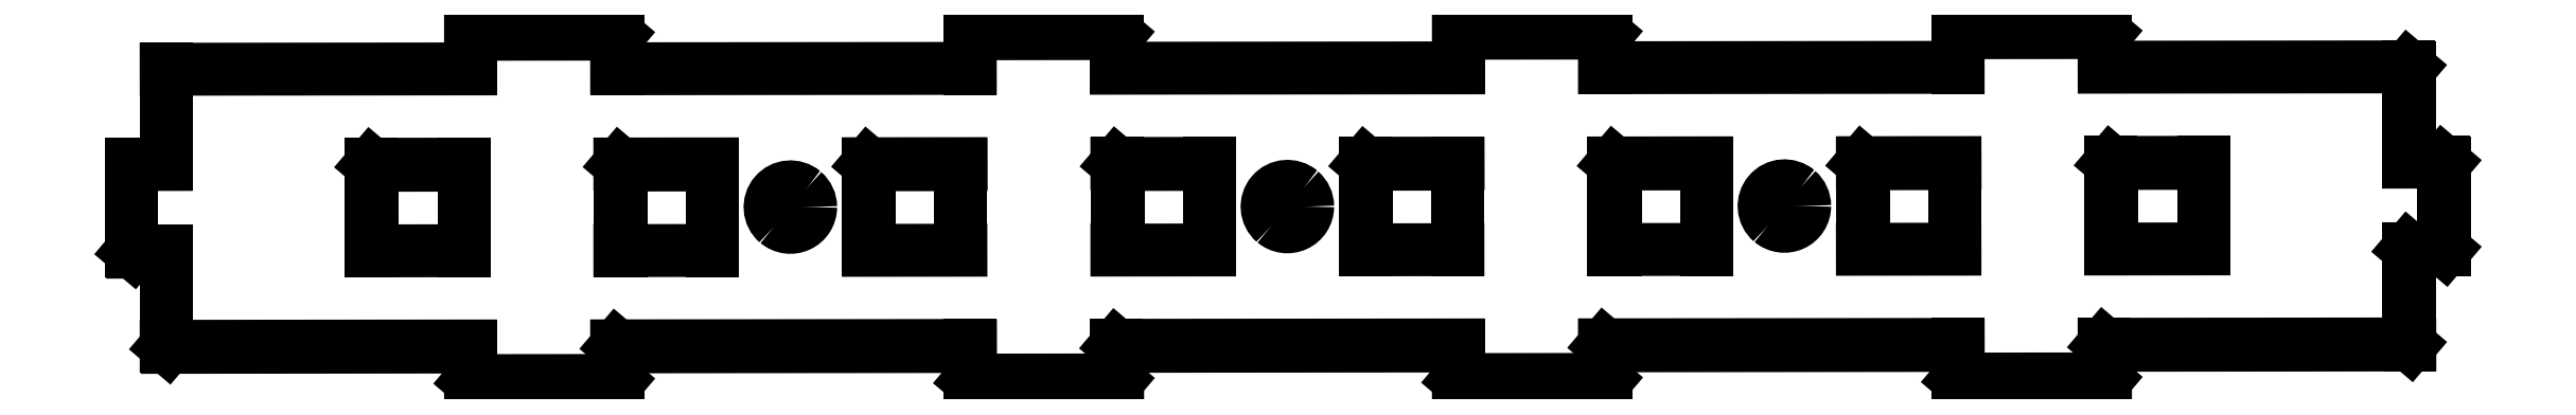
<metadata>
{"format":"dxf","ext":"dxf","renderer":"ezdxf+matplotlib","layout":"modelspace","background":"white","min_lineweight":24,"dpi":150}
</metadata>
<code>
0
SECTION
2
ENTITIES
0
LINE
8
Shape2DView
10
14.68
20
12.1
30
0
11
-14.89
21
12.07
31
0
0
LINE
8
Shape2DView
10
-97.05
20
-3.851
30
0
11
-99.94
21
-3.854
31
0
0
LINE
8
Shape2DView
10
-57.99
20
12.02
30
0
11
-57.99
21
14.93
31
0
0
LINE
8
Shape2DView
10
-96.94
20
-12.1
30
0
11
-70.73
21
-12.07
31
0
0
LINE
8
Shape2DView
10
-57.99
20
-15.05
30
0
11
-70.62
21
-15.07
31
0
0
LINE
8
Shape2DView
10
-14.79
20
12.07
30
0
11
-14.79
21
14.98
31
0
0
LINE
8
Shape2DView
10
-57.99
20
-12.06
30
0
11
-57.99
21
-15.05
31
0
0
LINE
8
Shape2DView
10
-57.99
20
-12.06
30
0
11
-27.53
21
-12.02
31
0
0
LINE
8
Shape2DView
10
-27.42
20
-15.02
30
0
11
-14.79
21
-15.01
31
0
0
LINE
8
Shape2DView
10
27.42
20
12.11
30
0
11
27.42
21
15.02
31
0
0
LINE
8
Shape2DView
10
-14.79
20
-12.01
30
0
11
-14.79
21
-15.01
31
0
0
LINE
8
Shape2DView
10
-14.79
20
-12.01
30
0
11
14.68
21
-11.98
31
0
0
LINE
8
Shape2DView
10
27.42
20
-14.96
30
0
11
14.79
21
-14.98
31
0
0
LINE
8
Shape2DView
10
70.62
20
12.16
30
0
11
70.62
21
15.07
31
0
0
LINE
8
Shape2DView
10
27.42
20
-11.97
30
0
11
27.42
21
-14.96
31
0
0
LINE
8
Shape2DView
10
27.42
20
-11.97
30
0
11
57.89
21
-11.93
31
0
0
LINE
8
Shape2DView
10
96.94
20
3.941
30
0
11
96.94
21
12.1
31
0
0
LINE
8
Shape2DView
10
57.99
20
-14.93
30
0
11
70.62
21
-14.92
31
0
0
LINE
8
Shape2DView
10
99.94
20
3.854
30
0
11
99.94
21
-3.643
31
0
0
LINE
8
Shape2DView
10
70.62
20
-11.92
30
0
11
70.62
21
-14.92
31
0
0
LINE
8
Shape2DView
10
96.94
20
-3.646
30
0
11
99.94
21
-3.643
31
0
0
LINE
8
Shape2DView
10
70.62
20
-11.92
30
0
11
96.94
21
-11.89
31
0
0
LINE
8
Shape2DView
10
96.94
20
-11.89
30
0
11
96.94
21
-3.646
31
0
0
LINE
8
Shape2DView
10
71.21
20
3.824
30
0
11
79.09
21
3.832
31
0
0
LINE
8
Shape2DView
10
71.21
20
-3.583
30
0
11
71.21
21
3.824
31
0
0
LINE
8
Shape2DView
10
49.72
20
3.801
30
0
11
57.61
21
3.809
31
0
0
LINE
8
Shape2DView
10
49.72
20
-3.606
30
0
11
49.72
21
3.801
31
0
0
ELLIPSE
8
Shape2DView
10
42.97
20
0.04546
30
0
11
1.133
21
1.333
31
0
40
0.9989
41
0.03972
42
3.102
0
LINE
8
Shape2DView
10
28.23
20
3.778
30
0
11
36.12
21
3.787
31
0
0
LINE
8
Shape2DView
10
28.23
20
-3.628
30
0
11
28.23
21
3.778
31
0
0
LINE
8
Shape2DView
10
6.746
20
3.755
30
0
11
14.64
21
3.764
31
0
0
LINE
8
Shape2DView
10
6.746
20
-3.651
30
0
11
6.746
21
3.755
31
0
0
LINE
8
Shape2DView
10
-14.74
20
3.733
30
0
11
-6.852
21
3.741
31
0
0
LINE
8
Shape2DView
10
-14.74
20
-3.674
30
0
11
-14.74
21
3.733
31
0
0
LINE
8
Shape2DView
10
-36.23
20
3.71
30
0
11
-28.34
21
3.718
31
0
0
LINE
8
Shape2DView
10
-36.23
20
-3.697
30
0
11
-36.23
21
3.71
31
0
0
ELLIPSE
8
Shape2DView
10
-42.97
20
-0.04546
30
0
11
1.133
21
1.333
31
0
40
0.9989
41
0.03972
42
3.102
0
LINE
8
Shape2DView
10
-57.71
20
3.687
30
0
11
-49.82
21
3.696
31
0
0
LINE
8
Shape2DView
10
-57.71
20
-3.719
30
0
11
-57.71
21
3.687
31
0
0
LINE
8
Shape2DView
10
-79.2
20
3.665
30
0
11
-71.31
21
3.673
31
0
0
LINE
8
Shape2DView
10
-79.2
20
-3.742
30
0
11
-79.2
21
3.665
31
0
0
ELLIPSE
8
Shape2DView
10
8.894e-16
20
1.383e-12
30
0
11
1.133
21
1.333
31
0
40
0.9989
41
0.03972
42
3.102
0
LINE
8
Shape2DView
10
-14.89
20
12.07
30
0
11
-14.89
21
15.07
31
0
0
LINE
8
Shape2DView
10
-14.79
20
14.98
30
0
11
-14.89
21
15.07
31
0
0
LINE
8
Shape2DView
10
-97.05
20
11.98
30
0
11
-97.05
21
3.736
31
0
0
LINE
8
Shape2DView
10
-70.73
20
12.01
30
0
11
-97.05
21
11.98
31
0
0
LINE
8
Shape2DView
10
-97.05
20
3.736
30
0
11
-100
21
3.732
31
0
0
LINE
8
Shape2DView
10
-70.73
20
12.01
30
0
11
-70.73
21
15.01
31
0
0
LINE
8
Shape2DView
10
-100
20
-3.764
30
0
11
-100
21
3.732
31
0
0
LINE
8
Shape2DView
10
-70.73
20
15.01
30
0
11
-58.1
21
15.02
31
0
0
LINE
8
Shape2DView
10
-97.05
20
-3.761
30
0
11
-100
21
-3.764
31
0
0
LINE
8
Shape2DView
10
-58.1
20
12.02
30
0
11
-58.1
21
15.02
31
0
0
LINE
8
Shape2DView
10
-97.05
20
-3.761
30
0
11
-97.05
21
-12.01
31
0
0
LINE
8
Shape2DView
10
-27.53
20
12.06
30
0
11
-58.1
21
12.02
31
0
0
LINE
8
Shape2DView
10
-97.05
20
-12.01
30
0
11
-70.73
21
-11.98
31
0
0
LINE
8
Shape2DView
10
-27.53
20
12.06
30
0
11
-27.53
21
15.05
31
0
0
LINE
8
Shape2DView
10
-70.73
20
-11.98
30
0
11
-70.73
21
-14.98
31
0
0
LINE
8
Shape2DView
10
-14.89
20
15.07
30
0
11
-27.53
21
15.05
31
0
0
LINE
8
Shape2DView
10
-70.73
20
-14.98
30
0
11
-58.1
21
-14.96
31
0
0
LINE
8
Shape2DView
10
-58.1
20
-11.97
30
0
11
-58.1
21
-14.96
31
0
0
LINE
8
Shape2DView
10
-58.1
20
-11.97
30
0
11
-27.53
21
-11.93
31
0
0
LINE
8
Shape2DView
10
14.68
20
12.1
30
0
11
14.68
21
15.1
31
0
0
LINE
8
Shape2DView
10
-27.53
20
-11.93
30
0
11
-27.53
21
-14.93
31
0
0
LINE
8
Shape2DView
10
14.68
20
15.1
30
0
11
27.32
21
15.11
31
0
0
LINE
8
Shape2DView
10
-14.89
20
-14.92
30
0
11
-27.53
21
-14.93
31
0
0
LINE
8
Shape2DView
10
27.32
20
12.11
30
0
11
27.32
21
15.11
31
0
0
LINE
8
Shape2DView
10
-14.89
20
-11.92
30
0
11
-14.89
21
-14.92
31
0
0
LINE
8
Shape2DView
10
57.89
20
12.15
30
0
11
27.32
21
12.11
31
0
0
LINE
8
Shape2DView
10
-14.89
20
-11.92
30
0
11
14.68
21
-11.89
31
0
0
LINE
8
Shape2DView
10
57.89
20
12.15
30
0
11
57.89
21
15.14
31
0
0
LINE
8
Shape2DView
10
14.68
20
-11.89
30
0
11
14.68
21
-14.89
31
0
0
LINE
8
Shape2DView
10
70.52
20
15.16
30
0
11
57.89
21
15.14
31
0
0
LINE
8
Shape2DView
10
14.68
20
-14.89
30
0
11
27.32
21
-14.87
31
0
0
LINE
8
Shape2DView
10
70.52
20
12.16
30
0
11
70.52
21
15.16
31
0
0
LINE
8
Shape2DView
10
27.32
20
-11.88
30
0
11
27.32
21
-14.87
31
0
0
LINE
8
Shape2DView
10
96.83
20
12.19
30
0
11
70.52
21
12.16
31
0
0
LINE
8
Shape2DView
10
27.32
20
-11.88
30
0
11
57.89
21
-11.84
31
0
0
LINE
8
Shape2DView
10
96.83
20
3.941
30
0
11
96.83
21
12.19
31
0
0
LINE
8
Shape2DView
10
57.89
20
-11.84
30
0
11
57.89
21
-14.84
31
0
0
LINE
8
Shape2DView
10
96.83
20
3.941
30
0
11
99.83
21
3.944
31
0
0
LINE
8
Shape2DView
10
70.52
20
-14.83
30
0
11
57.89
21
-14.84
31
0
0
LINE
8
Shape2DView
10
99.83
20
-3.553
30
0
11
99.83
21
3.944
31
0
0
LINE
8
Shape2DView
10
70.52
20
-11.83
30
0
11
70.52
21
-14.83
31
0
0
LINE
8
Shape2DView
10
96.83
20
-3.556
30
0
11
99.83
21
-3.553
31
0
0
LINE
8
Shape2DView
10
70.52
20
-11.83
30
0
11
96.83
21
-11.8
31
0
0
LINE
8
Shape2DView
10
96.83
20
-11.8
30
0
11
96.83
21
-3.556
31
0
0
LINE
8
Shape2DView
10
71.1
20
3.914
30
0
11
79.09
21
3.922
31
0
0
LINE
8
Shape2DView
10
71.1
20
-3.583
30
0
11
71.1
21
3.914
31
0
0
LINE
8
Shape2DView
10
79.09
20
3.922
30
0
11
79.09
21
-3.575
31
0
0
LINE
8
Shape2DView
10
79.09
20
-3.575
30
0
11
71.1
21
-3.583
31
0
0
LINE
8
Shape2DView
10
49.61
20
3.891
30
0
11
57.61
21
3.899
31
0
0
LINE
8
Shape2DView
10
49.61
20
-3.606
30
0
11
49.61
21
3.891
31
0
0
LINE
8
Shape2DView
10
57.61
20
3.899
30
0
11
57.61
21
-3.597
31
0
0
LINE
8
Shape2DView
10
57.61
20
-3.597
30
0
11
49.61
21
-3.606
31
0
0
ELLIPSE
8
Shape2DView
10
42.87
20
0.1354
30
0
11
1.133
21
1.333
31
0
40
0.9989
41
5.417
42
0
0
ELLIPSE
8
Shape2DView
10
42.87
20
0.1354
30
0
11
1.133
21
1.333
31
0
40
0.9989
41
3.331e-16
42
3.142
0
ELLIPSE
8
Shape2DView
10
42.87
20
0.1354
30
0
11
1.133
21
1.333
31
0
40
0.9989
41
3.142
42
5.417
0
LINE
8
Shape2DView
10
28.13
20
3.868
30
0
11
36.12
21
3.877
31
0
0
LINE
8
Shape2DView
10
28.13
20
-3.629
30
0
11
28.13
21
3.868
31
0
0
LINE
8
Shape2DView
10
36.12
20
3.877
30
0
11
36.12
21
-3.62
31
0
0
LINE
8
Shape2DView
10
36.12
20
-3.62
30
0
11
28.13
21
-3.629
31
0
0
LINE
8
Shape2DView
10
6.64
20
3.845
30
0
11
14.64
21
3.854
31
0
0
LINE
8
Shape2DView
10
6.64
20
-3.651
30
0
11
6.64
21
3.845
31
0
0
LINE
8
Shape2DView
10
14.64
20
3.854
30
0
11
14.64
21
-3.643
31
0
0
LINE
8
Shape2DView
10
14.64
20
-3.643
30
0
11
6.64
21
-3.651
31
0
0
ELLIPSE
8
Shape2DView
10
-0.1058
20
0.08991
30
0
11
1.133
21
1.333
31
0
40
0.9989
41
5.417
42
0
0
ELLIPSE
8
Shape2DView
10
-0.1058
20
0.08991
30
0
11
1.133
21
1.333
31
0
40
0.9989
41
3.331e-16
42
3.142
0
ELLIPSE
8
Shape2DView
10
-0.1058
20
0.08991
30
0
11
1.133
21
1.333
31
0
40
0.9989
41
3.142
42
5.417
0
LINE
8
Shape2DView
10
-14.85
20
3.823
30
0
11
-6.852
21
3.831
31
0
0
LINE
8
Shape2DView
10
-14.85
20
-3.674
30
0
11
-14.85
21
3.823
31
0
0
LINE
8
Shape2DView
10
-6.852
20
3.831
30
0
11
-6.852
21
-3.666
31
0
0
LINE
8
Shape2DView
10
-6.852
20
-3.666
30
0
11
-14.85
21
-3.674
31
0
0
LINE
8
Shape2DView
10
-36.33
20
3.8
30
0
11
-28.34
21
3.808
31
0
0
LINE
8
Shape2DView
10
-36.33
20
-3.697
30
0
11
-36.33
21
3.8
31
0
0
LINE
8
Shape2DView
10
-28.34
20
3.808
30
0
11
-28.34
21
-3.688
31
0
0
LINE
8
Shape2DView
10
-28.34
20
-3.688
30
0
11
-36.33
21
-3.697
31
0
0
ELLIPSE
8
Shape2DView
10
-43.08
20
0.04445
30
0
11
1.133
21
1.333
31
0
40
0.9989
41
5.417
42
0
0
ELLIPSE
8
Shape2DView
10
-43.08
20
0.04445
30
0
11
1.133
21
1.333
31
0
40
0.9989
41
3.331e-16
42
3.142
0
ELLIPSE
8
Shape2DView
10
-43.08
20
0.04445
30
0
11
1.133
21
1.333
31
0
40
0.9989
41
3.142
42
5.417
0
LINE
8
Shape2DView
10
-57.82
20
3.777
30
0
11
-49.82
21
3.786
31
0
0
LINE
8
Shape2DView
10
-57.82
20
-3.719
30
0
11
-57.82
21
3.777
31
0
0
LINE
8
Shape2DView
10
-49.82
20
3.786
30
0
11
-49.82
21
-3.711
31
0
0
LINE
8
Shape2DView
10
-49.82
20
-3.711
30
0
11
-57.82
21
-3.719
31
0
0
LINE
8
Shape2DView
10
-79.31
20
3.754
30
0
11
-71.31
21
3.763
31
0
0
LINE
8
Shape2DView
10
-79.31
20
-3.742
30
0
11
-79.31
21
3.754
31
0
0
LINE
8
Shape2DView
10
-71.31
20
3.763
30
0
11
-71.31
21
-3.734
31
0
0
LINE
8
Shape2DView
10
-71.31
20
-3.734
30
0
11
-79.31
21
-3.742
31
0
0
LINE
8
Shape2DView
10
-99.94
20
-3.854
30
0
11
-100
21
-3.764
31
0
0
LINE
8
Shape2DView
10
-58.1
20
15.02
30
0
11
-57.99
21
14.93
31
0
0
LINE
8
Shape2DView
10
-96.94
20
-12.1
30
0
11
-97.05
21
-12.01
31
0
0
LINE
8
Shape2DView
10
-70.62
20
-15.07
30
0
11
-70.73
21
-14.98
31
0
0
LINE
8
Shape2DView
10
-58.1
20
-14.96
30
0
11
-57.99
21
-15.05
31
0
0
LINE
8
Shape2DView
10
-58.1
20
-11.97
30
0
11
-57.99
21
-12.06
31
0
0
LINE
8
Shape2DView
10
-27.53
20
-14.93
30
0
11
-27.42
21
-15.02
31
0
0
LINE
8
Shape2DView
10
27.32
20
15.11
30
0
11
27.42
21
15.02
31
0
0
LINE
8
Shape2DView
10
-14.79
20
-15.01
30
0
11
-14.89
21
-14.92
31
0
0
LINE
8
Shape2DView
10
-14.79
20
-12.01
30
0
11
-14.89
21
-11.92
31
0
0
LINE
8
Shape2DView
10
14.79
20
-14.98
30
0
11
14.68
21
-14.89
31
0
0
LINE
8
Shape2DView
10
70.62
20
15.07
30
0
11
70.52
21
15.16
31
0
0
LINE
8
Shape2DView
10
27.32
20
-14.87
30
0
11
27.42
21
-14.96
31
0
0
LINE
8
Shape2DView
10
27.32
20
-11.88
30
0
11
27.42
21
-11.97
31
0
0
LINE
8
Shape2DView
10
96.94
20
12.1
30
0
11
96.83
21
12.19
31
0
0
LINE
8
Shape2DView
10
57.89
20
-14.84
30
0
11
57.99
21
-14.93
31
0
0
LINE
8
Shape2DView
10
99.83
20
3.944
30
0
11
99.94
21
3.854
31
0
0
LINE
8
Shape2DView
10
70.62
20
-14.92
30
0
11
70.52
21
-14.83
31
0
0
LINE
8
Shape2DView
10
99.94
20
-3.643
30
0
11
99.83
21
-3.553
31
0
0
LINE
8
Shape2DView
10
70.62
20
-11.92
30
0
11
70.52
21
-11.83
31
0
0
LINE
8
Shape2DView
10
96.94
20
-3.646
30
0
11
96.83
21
-3.556
31
0
0
LINE
8
Shape2DView
10
96.94
20
-11.89
30
0
11
96.83
21
-11.8
31
0
0
LINE
8
Shape2DView
10
71.21
20
3.824
30
0
11
71.1
21
3.914
31
0
0
LINE
8
Shape2DView
10
49.72
20
3.801
30
0
11
49.61
21
3.891
31
0
0
LINE
8
Shape2DView
10
28.23
20
3.778
30
0
11
28.13
21
3.868
31
0
0
LINE
8
Shape2DView
10
6.746
20
3.755
30
0
11
6.64
21
3.845
31
0
0
LINE
8
Shape2DView
10
-14.74
20
3.733
30
0
11
-14.85
21
3.823
31
0
0
LINE
8
Shape2DView
10
-36.23
20
3.71
30
0
11
-36.33
21
3.8
31
0
0
LINE
8
Shape2DView
10
-57.71
20
3.687
30
0
11
-57.82
21
3.777
31
0
0
LINE
8
Shape2DView
10
-79.2
20
3.665
30
0
11
-79.31
21
3.754
31
0
0
ENDSEC
0
EOF

</code>
